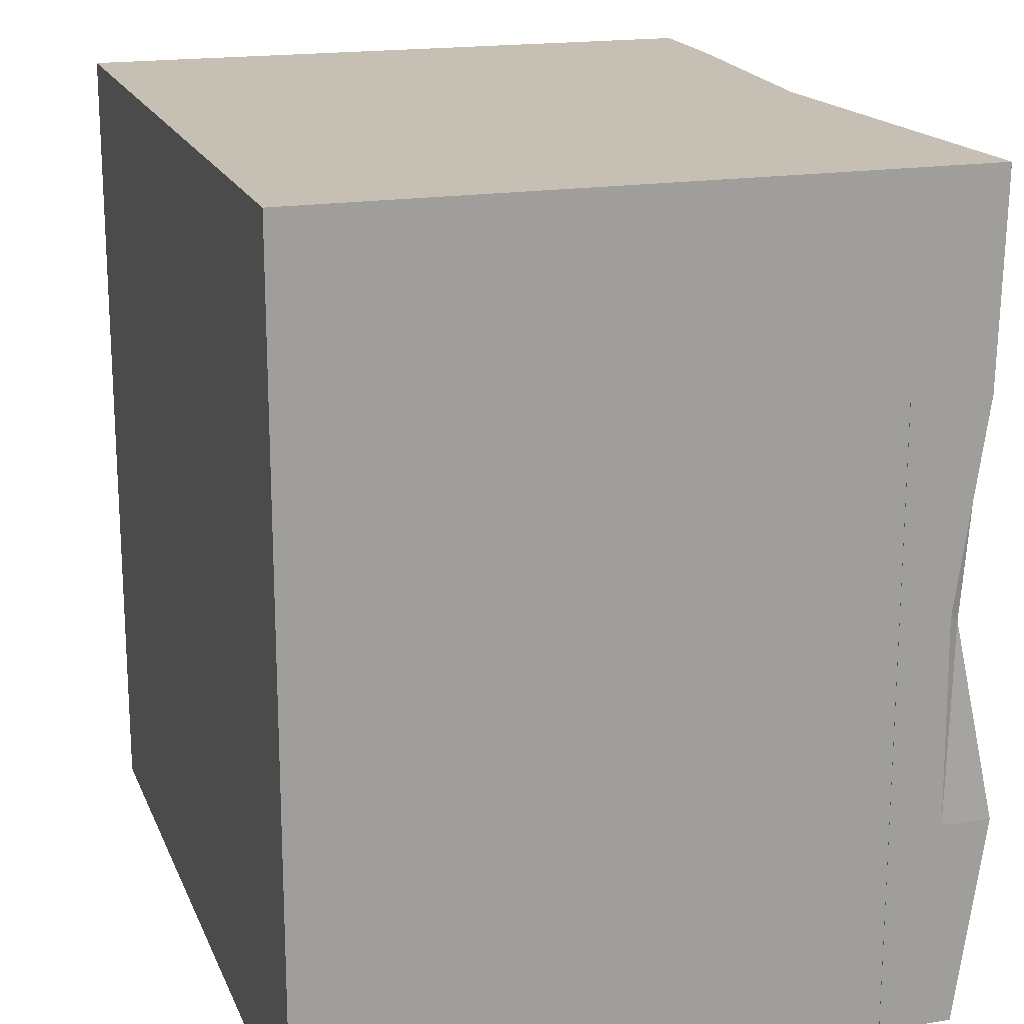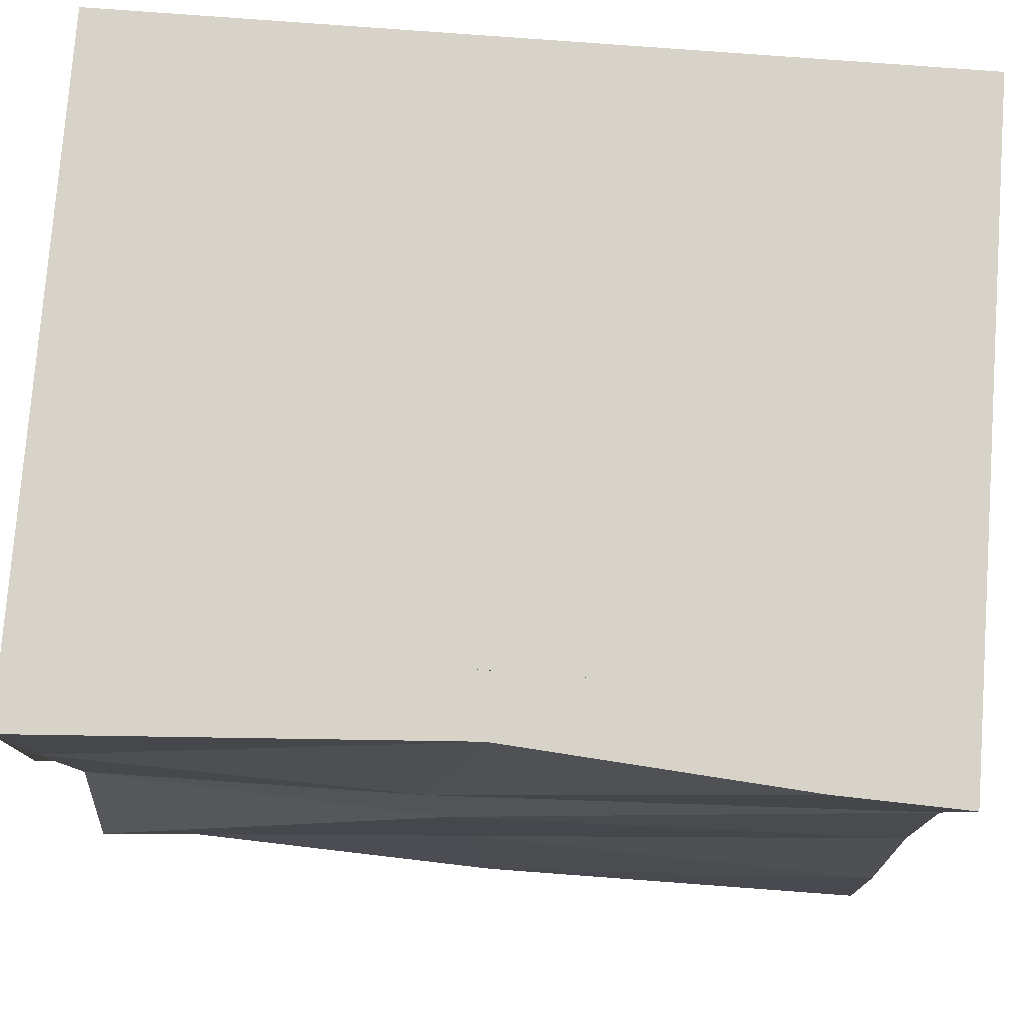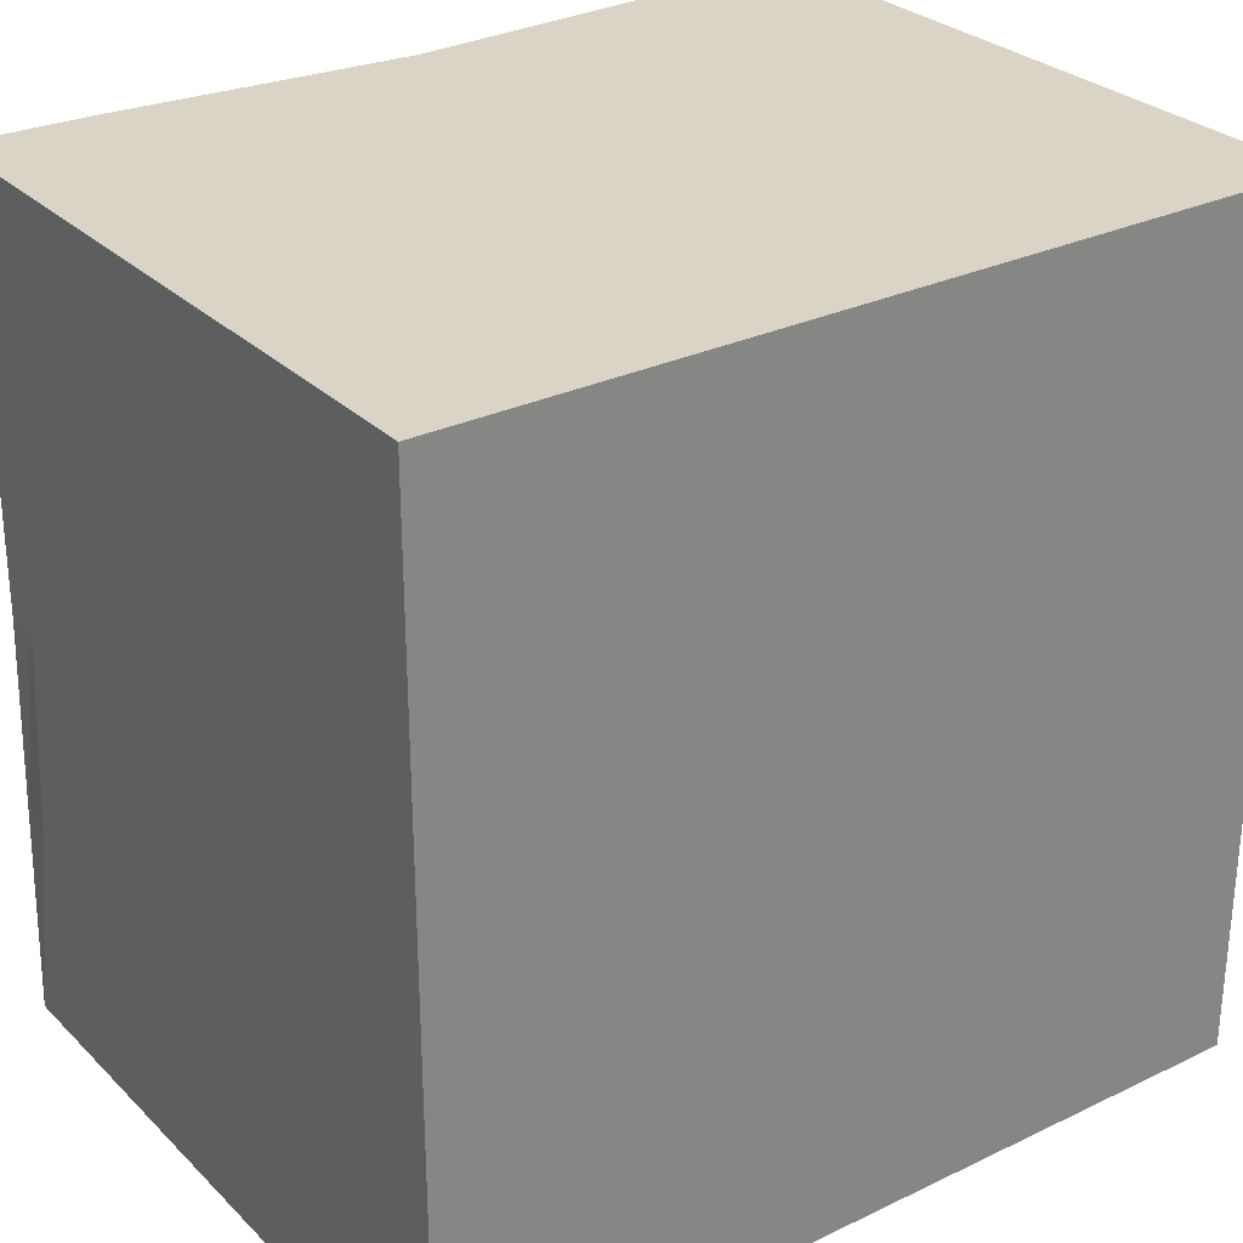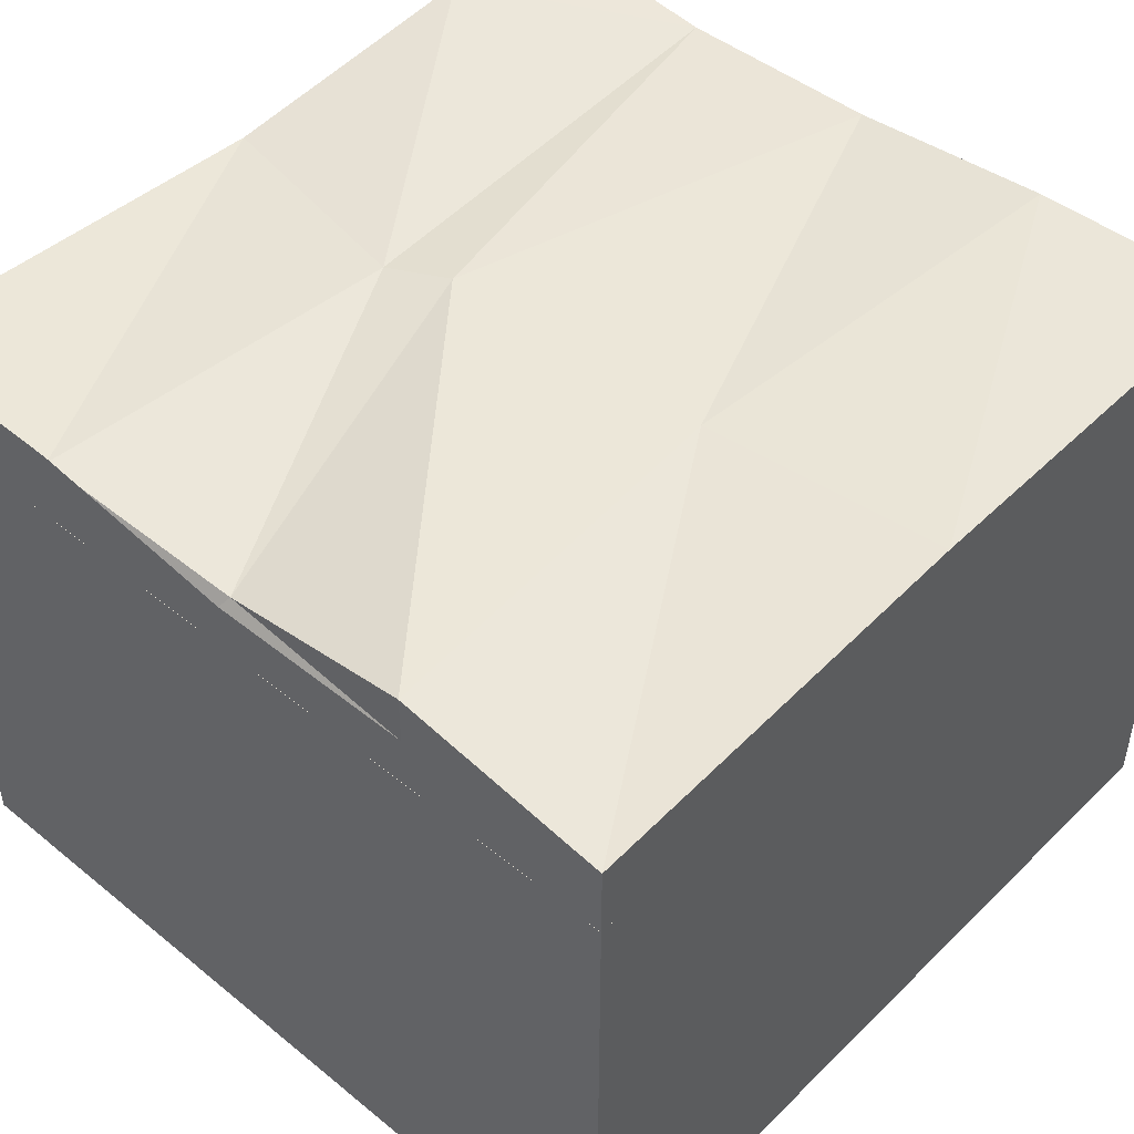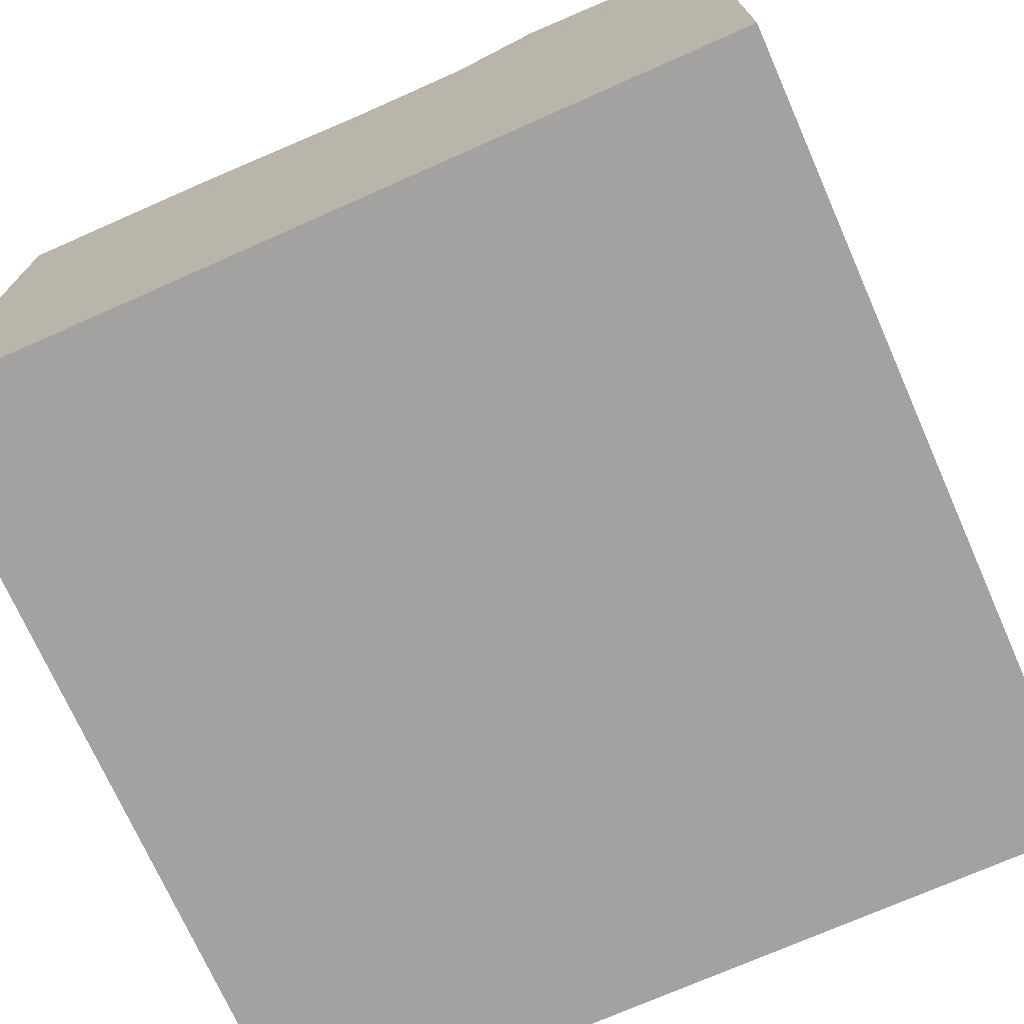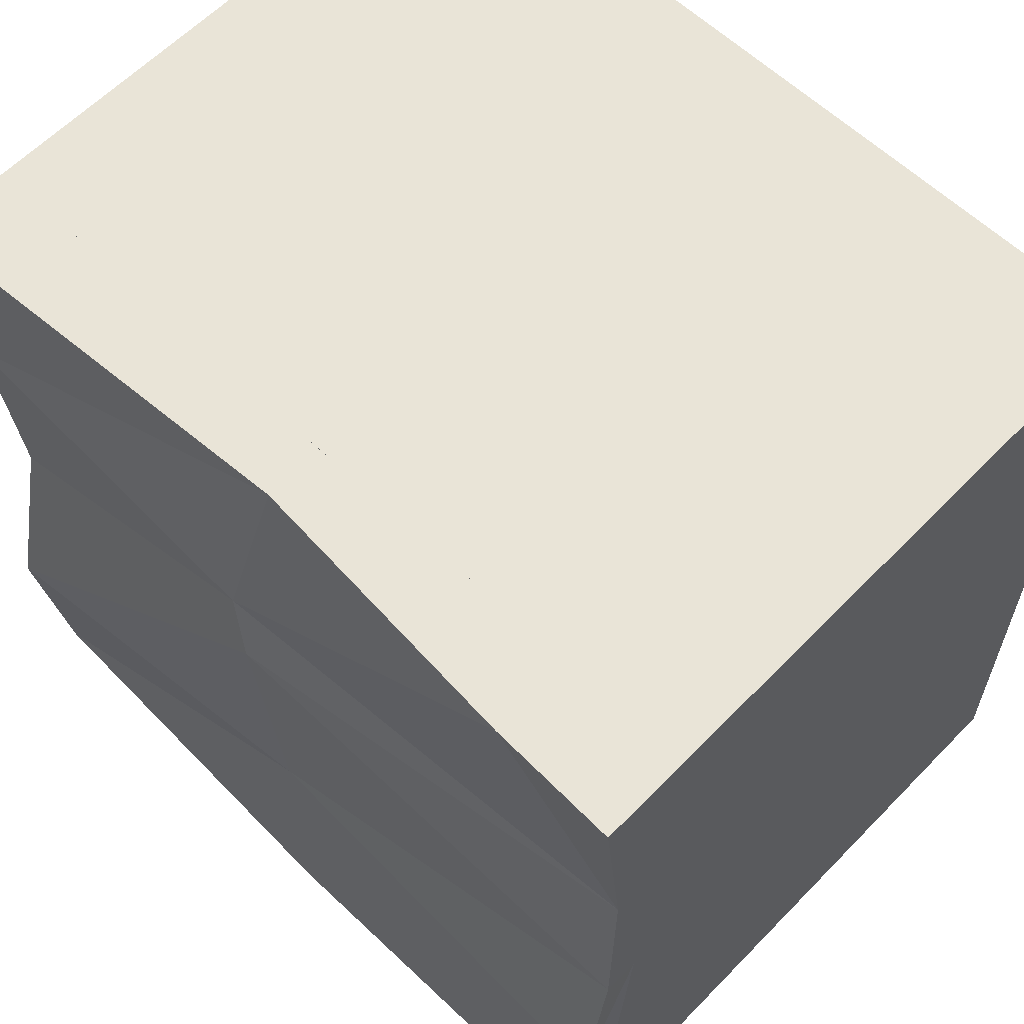
<metadata>
{"format":"obj","ext":"obj","renderer":"f3d","projection":"perspective","resolution":1024,"background":"white","views":[{"elev":18.1,"azim":72.3,"up":"+Z"},{"elev":76.9,"azim":-175.7,"up":"+Z"},{"elev":28.9,"azim":-35.5,"up":"+Z"},{"elev":47.5,"azim":132.5,"up":"+Y"},{"elev":-72.7,"azim":113.9,"up":"+Y"},{"elev":61.1,"azim":-136.1,"up":"+Z"}]}
</metadata>
<code>
o Cube
v 79.21 47.2 -80.48
v 79.21 157.3 -80.48
v 79.21 47.2 78.93
v 79.21 157.3 78.93
v -80.19 47.2 -80.48
v -80.19 157.3 -80.48
v -80.19 47.2 78.93
v -80.19 157.3 78.93
v 79.21 157.3 -80.48
v 79.21 171.6 -80.48
v 79.21 156.6 78.93
v 79.21 173.7 78.93
v -80.19 157.3 -80.48
v -80.19 174.8 -80.48
v -80.19 156.2 78.93
v -55.95 173.3 78.93
v -80.19 170.4 -0.7723
v 79.21 157.3 -0.7723
v -80.19 156.5 -0.7723
v 77.73 169.3 -2.184
v -80.19 169.9 39.08
v -0.4903 174.9 -80.48
v 79.21 167.2 -80.48
v -80.19 174.2 78.93
v 79.21 173.7 78.93
v -80.19 167.3 -80.48
v -0.4903 157.3 78.93
v 79.21 157.3 39.08
v -0.4903 169 78.93
v -80.19 156.4 -40.62
v -0.4903 156.8 -80.48
v 79.21 177.3 -40.62
v -79.37 174.6 -40.62
v 79.21 157.3 -40.62
v -80.19 157.3 39.08
v 79.21 171.6 39.08
v 79.21 167.2 -0.7723
v 6.285 175 19.2
v -80.19 163.6 -0.7723
v -0.4903 157.3 -0.7723
v -0.4903 157.3 -40.62
v -80.19 167.3 39.08
v 2.948 172.7 -33.26
v 79.21 167.7 -40.62
v -0.4903 164.7 -80.48
v 79.21 172.9 39.08
v 10.42 172.8 31.79
v -80.19 167.3 -40.62
v -0.4903 167.3 78.93
v -0.4903 157.3 39.08
f 1 3 7 5
f 4 8 7 3
f 8 6 5 7
f 6 8 4 2
f 2 4 3 1
f 6 2 1 5
f 35 50 27
f 27 49 24
f 30 48 26
f 36 47 29
f 28 46 25
f 31 45 23
f 34 44 37
f 32 43 38
f 35 42 39
f 30 41 40
f 41 34 18
f 31 9 34
f 13 31 41
f 42 21 17
f 24 16 21
f 15 24 42
f 43 33 17
f 22 14 33
f 10 22 43
f 44 32 20
f 23 10 32
f 9 23 44
f 45 22 10
f 26 14 22
f 13 26 45
f 46 36 12
f 37 20 36
f 18 37 46
f 47 21 16
f 38 17 21
f 20 38 47
f 48 33 14
f 39 17 33
f 19 39 48
f 49 29 16
f 25 12 29
f 11 25 49
f 50 28 11
f 40 18 28
f 19 40 50
f 35 27 15
f 27 24 15
f 30 26 13
f 36 29 12
f 28 25 11
f 31 23 9
f 34 37 18
f 32 38 20
f 35 39 19
f 30 40 19
f 41 18 40
f 31 34 41
f 13 41 30
f 42 17 39
f 24 21 42
f 15 42 35
f 43 17 38
f 22 33 43
f 10 43 32
f 44 20 37
f 23 32 44
f 9 44 34
f 45 10 23
f 26 22 45
f 13 45 31
f 46 12 25
f 37 36 46
f 18 46 28
f 47 16 29
f 38 21 47
f 20 47 36
f 48 14 26
f 39 33 48
f 19 48 30
f 49 16 24
f 25 29 49
f 11 49 27
f 50 11 27
f 40 28 50
f 19 50 35

</code>
